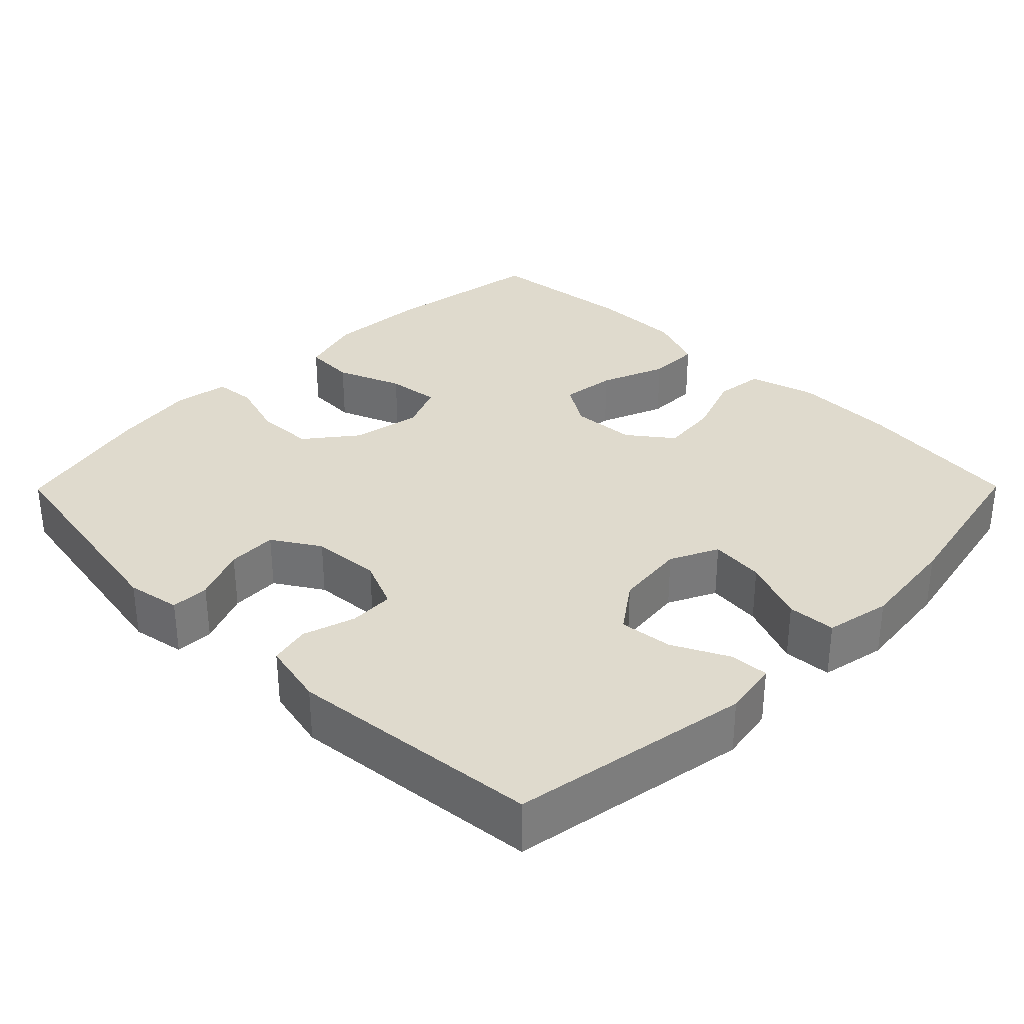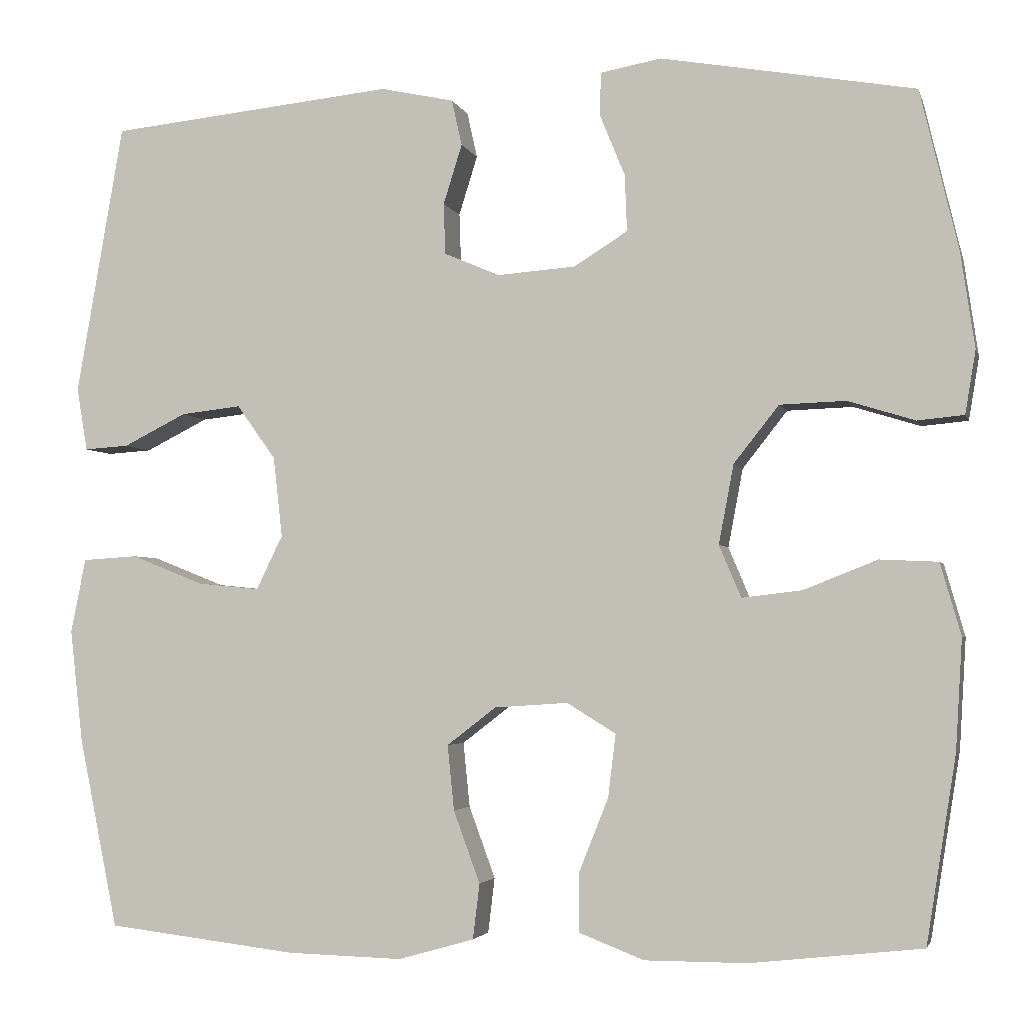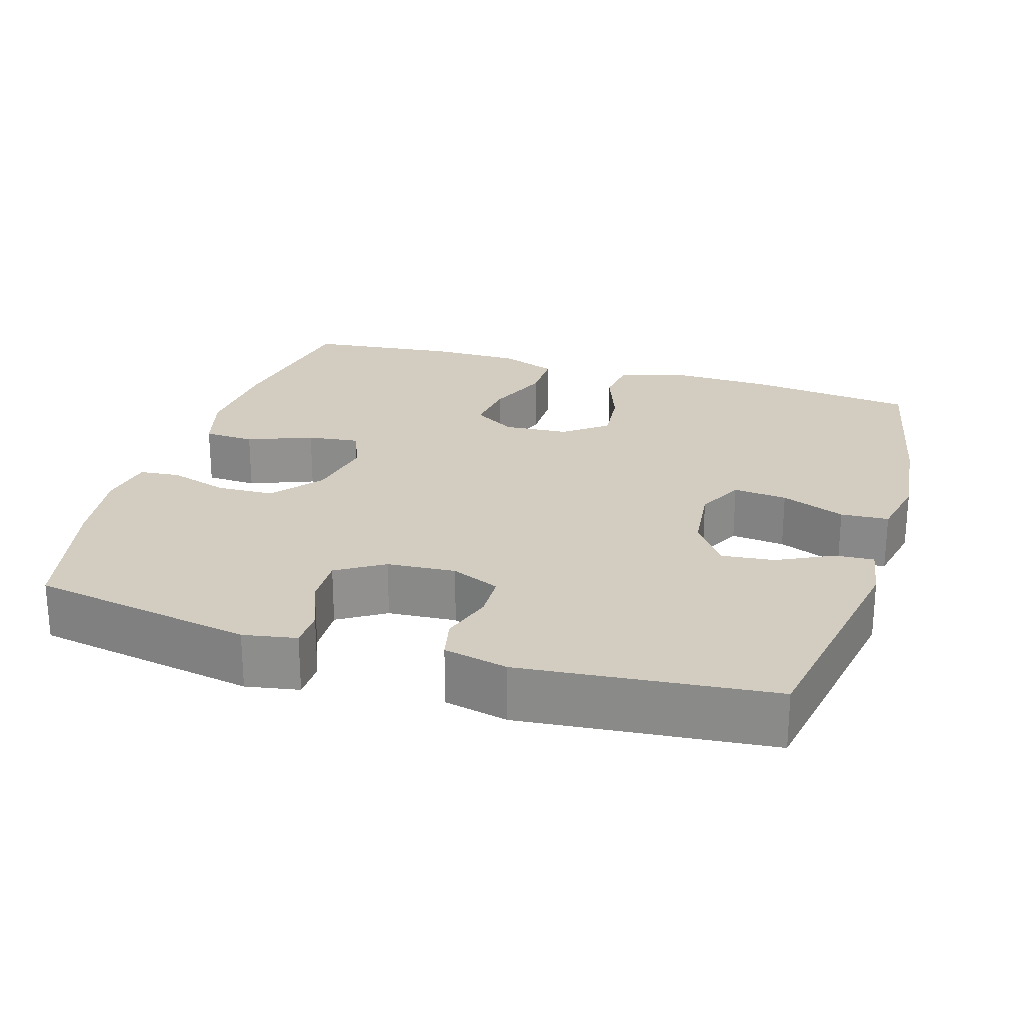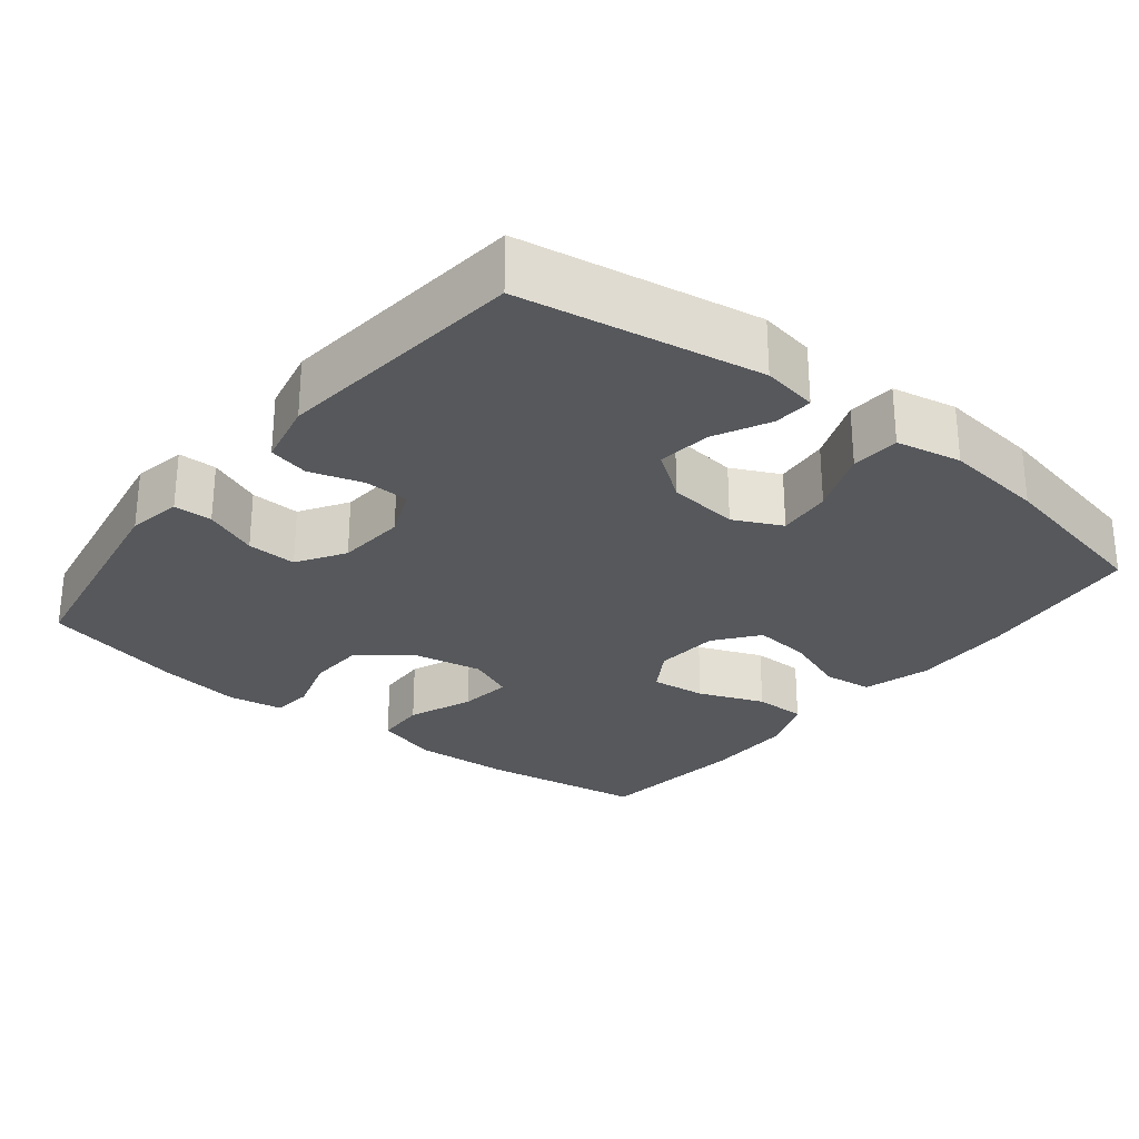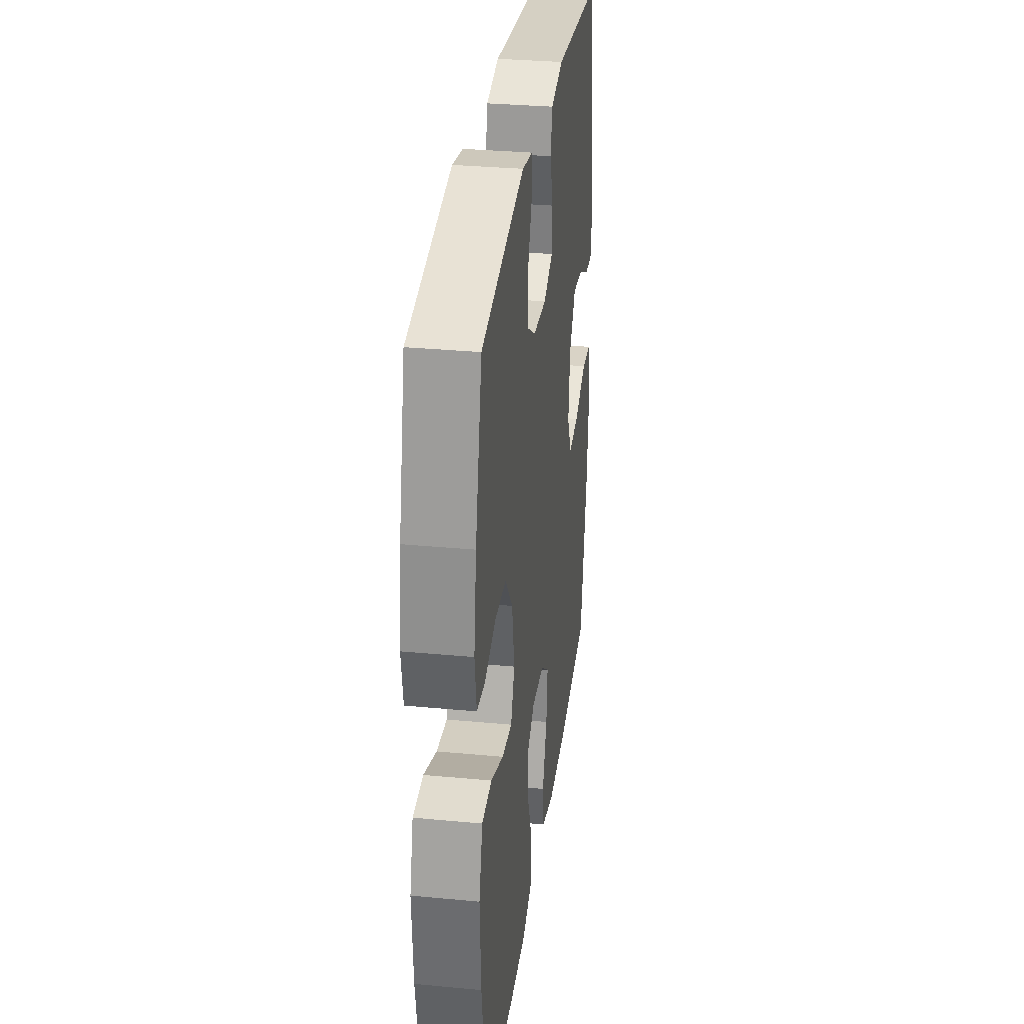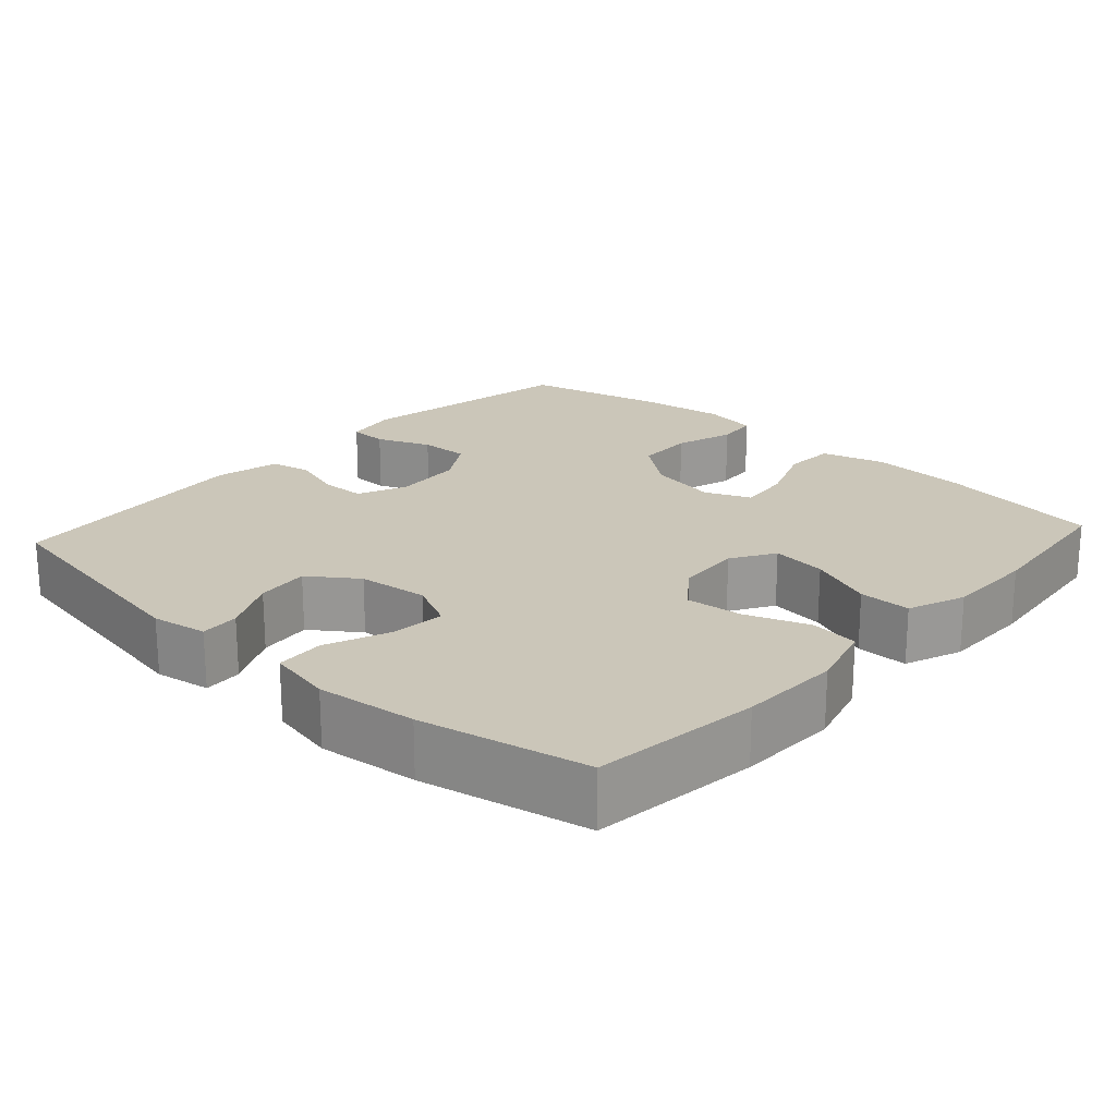
<metadata>
{"format":"obj","ext":"obj","renderer":"f3d","projection":"perspective","resolution":1024,"background":"white","views":[{"elev":32.7,"azim":44.7,"up":"+Y"},{"elev":-3.2,"azim":-166.3,"up":"+Z"},{"elev":24.3,"azim":17.1,"up":"+Y"},{"elev":-27.8,"azim":51.3,"up":"+Y"},{"elev":31.8,"azim":-82.4,"up":"+Z"},{"elev":21.0,"azim":132.3,"up":"+Y"}]}
</metadata>
<code>
o path448
v 0.1509 0.0375 0.5354
v 0.06245 0.0375 0.5159
v 0.05006 0.0375 0.4603
v 0.07269 0.0375 0.3881
v 0.07056 0.0375 0.3265
v 0.003344 0.0375 0.2978
v -0.0913 0.0375 0.3047
v -0.1562 0.0375 0.3453
v -0.1537 0.0375 0.4136
v -0.1234 0.0375 0.4873
v -0.1244 0.0375 0.5401
v -0.1979 0.0375 0.5535
v -0.5052 0.0375 0.4999
v -0.5512 0.0375 0.3063
v -0.5681 0.0375 0.1902
v -0.5555 0.0375 0.1141
v -0.4993 0.0375 0.1087
v -0.4182 0.0375 0.1338
v -0.3386 0.0375 0.131
v -0.2841 0.0375 0.06173
v -0.266 0.0375 -0.0341
v -0.2926 0.0375 -0.09706
v -0.3649 0.0375 -0.08849
v -0.4541 0.0375 -0.05308
v -0.5242 0.0375 -0.05633
v -0.5491 0.0375 -0.1433
v -0.541 0.0375 -0.2774
v -0.5052 0.0375 -0.502
v -0.2978 0.0375 -0.5251
v -0.1746 0.0375 -0.5254
v -0.09597 0.0375 -0.4951
v -0.09593 0.0375 -0.4237
v -0.1316 0.0375 -0.3343
v -0.1408 0.0375 -0.2584
v -0.08167 0.0375 -0.2219
v 0.00712 0.0375 -0.2279
v 0.06669 0.0375 -0.2737
v 0.05867 0.0375 -0.3524
v 0.02669 0.0375 -0.4396
v 0.03485 0.0375 -0.5066
v 0.127 0.0375 -0.5327
v 0.2658 0.0375 -0.5291
v 0.4965 0.0375 -0.502
v 0.5436 0.0375 -0.2721
v 0.5592 0.0375 -0.1346
v 0.541 0.0375 -0.04512
v 0.4748 0.0375 -0.04093
v 0.3864 0.0375 -0.07598
v 0.3119 0.0375 -0.08331
v 0.2799 0.0375 -0.01765
v 0.2908 0.0375 0.07949
v 0.3377 0.0375 0.1449
v 0.4107 0.0375 0.1368
v 0.4871 0.0375 0.09852
v 0.5408 0.0375 0.09498
v 0.5537 0.0375 0.1712
v 0.4965 0.0375 0.4999
v 0.1509 -0.0375 0.5354
v 0.06245 -0.0375 0.5159
v 0.05006 -0.0375 0.4603
v 0.07269 -0.0375 0.3881
v 0.07056 -0.0375 0.3265
v 0.003344 -0.0375 0.2978
v -0.0913 -0.0375 0.3047
v -0.1562 -0.0375 0.3453
v -0.1537 -0.0375 0.4136
v -0.1234 -0.0375 0.4873
v -0.1244 -0.0375 0.5401
v -0.1979 -0.0375 0.5535
v -0.5052 -0.0375 0.4999
v -0.5512 -0.0375 0.3063
v -0.5681 -0.0375 0.1902
v -0.5555 -0.0375 0.1141
v -0.4993 -0.0375 0.1087
v -0.4182 -0.0375 0.1338
v -0.3386 -0.0375 0.131
v -0.2841 -0.0375 0.06173
v -0.266 -0.0375 -0.0341
v -0.2926 -0.0375 -0.09706
v -0.3649 -0.0375 -0.08849
v -0.4541 -0.0375 -0.05308
v -0.5242 -0.0375 -0.05633
v -0.5491 -0.0375 -0.1433
v -0.541 -0.0375 -0.2774
v -0.5052 -0.0375 -0.502
v -0.2978 -0.0375 -0.5251
v -0.1746 -0.0375 -0.5254
v -0.09597 -0.0375 -0.4951
v -0.09593 -0.0375 -0.4237
v -0.1316 -0.0375 -0.3343
v -0.1408 -0.0375 -0.2584
v -0.08167 -0.0375 -0.2219
v 0.00712 -0.0375 -0.2279
v 0.06669 -0.0375 -0.2737
v 0.05867 -0.0375 -0.3524
v 0.02669 -0.0375 -0.4396
v 0.03485 -0.0375 -0.5066
v 0.127 -0.0375 -0.5327
v 0.2658 -0.0375 -0.5291
v 0.4965 -0.0375 -0.502
v 0.5436 -0.0375 -0.2721
v 0.5592 -0.0375 -0.1346
v 0.541 -0.0375 -0.04512
v 0.4748 -0.0375 -0.04093
v 0.3864 -0.0375 -0.07598
v 0.3119 -0.0375 -0.08331
v 0.2799 -0.0375 -0.01765
v 0.2908 -0.0375 0.07949
v 0.3377 -0.0375 0.1449
v 0.4107 -0.0375 0.1368
v 0.4871 -0.0375 0.09852
v 0.5408 -0.0375 0.09498
v 0.5537 -0.0375 0.1712
v 0.4965 -0.0375 0.4999
v -0.5512 0.0375 0.3063
v -0.5681 0.0375 0.1902
v -0.5555 0.0375 0.1141
v -0.5555 0.0375 0.1141
v -0.4993 0.0375 0.1087
v -0.5242 0.0375 -0.05633
v -0.5242 0.0375 -0.05633
v -0.5491 0.0375 -0.1433
v -0.541 0.0375 -0.2774
v -0.5052 0.0375 0.4999
v -0.5052 0.0375 0.4999
v -0.4541 0.0375 -0.05308
v -0.5052 0.0375 -0.502
v -0.5052 0.0375 -0.502
v -0.4182 0.0375 0.1338
v -0.3649 0.0375 -0.08849
v -0.3386 0.0375 0.131
v -0.2978 0.0375 -0.5251
v -0.2926 0.0375 -0.09706
v -0.2926 0.0375 -0.09706
v -0.2841 0.0375 0.06173
v -0.1979 0.0375 0.5535
v -0.1746 0.0375 -0.5254
v -0.266 0.0375 -0.0341
v -0.1244 0.0375 0.5401
v -0.1244 0.0375 0.5401
v -0.1562 0.0375 0.3453
v -0.1537 0.0375 0.4136
v -0.1316 0.0375 -0.3343
v -0.1408 0.0375 -0.2584
v -0.1408 0.0375 -0.2584
v -0.09597 0.0375 -0.4951
v -0.09597 0.0375 -0.4951
v -0.0913 0.0375 0.3047
v -0.1234 0.0375 0.4873
v -0.08167 0.0375 -0.2219
v -0.09593 0.0375 -0.4237
v 0.003344 0.0375 0.2978
v 0.00712 0.0375 -0.2279
v 0.07056 0.0375 0.3265
v 0.07056 0.0375 0.3265
v 0.06669 0.0375 -0.2737
v 0.05867 0.0375 -0.3524
v 0.02669 0.0375 -0.4396
v 0.03485 0.0375 -0.5066
v 0.03485 0.0375 -0.5066
v 0.127 0.0375 -0.5327
v 0.06245 0.0375 0.5159
v 0.06245 0.0375 0.5159
v 0.05006 0.0375 0.4603
v 0.07269 0.0375 0.3881
v 0.1509 0.0375 0.5354
v 0.2658 0.0375 -0.5291
v 0.2799 0.0375 -0.01765
v 0.2908 0.0375 0.07949
v 0.3119 0.0375 -0.08331
v 0.3119 0.0375 -0.08331
v 0.3377 0.0375 0.1449
v 0.3377 0.0375 0.1449
v 0.3864 0.0375 -0.07598
v 0.4107 0.0375 0.1368
v 0.4748 0.0375 -0.04093
v 0.4871 0.0375 0.09852
v 0.4965 0.0375 -0.502
v 0.4965 0.0375 -0.502
v 0.4965 0.0375 0.4999
v 0.4965 0.0375 0.4999
v 0.541 0.0375 -0.04512
v 0.541 0.0375 -0.04512
v 0.5408 0.0375 0.09498
v 0.5408 0.0375 0.09498
v 0.5436 0.0375 -0.2721
v 0.5537 0.0375 0.1712
v 0.5592 0.0375 -0.1346
v -0.5512 -0.0375 0.3063
v -0.5681 -0.0375 0.1902
v -0.5555 -0.0375 0.1141
v -0.5555 -0.0375 0.1141
v -0.4993 -0.0375 0.1087
v -0.5242 -0.0375 -0.05633
v -0.5242 -0.0375 -0.05633
v -0.5491 -0.0375 -0.1433
v -0.541 -0.0375 -0.2774
v -0.5052 -0.0375 0.4999
v -0.5052 -0.0375 0.4999
v -0.4541 -0.0375 -0.05308
v -0.5052 -0.0375 -0.502
v -0.5052 -0.0375 -0.502
v -0.4182 -0.0375 0.1338
v -0.3649 -0.0375 -0.08849
v -0.3386 -0.0375 0.131
v -0.2978 -0.0375 -0.5251
v -0.2926 -0.0375 -0.09706
v -0.2926 -0.0375 -0.09706
v -0.2841 -0.0375 0.06173
v -0.1979 -0.0375 0.5535
v -0.1746 -0.0375 -0.5254
v -0.266 -0.0375 -0.0341
v -0.1244 -0.0375 0.5401
v -0.1244 -0.0375 0.5401
v -0.1562 -0.0375 0.3453
v -0.1537 -0.0375 0.4136
v -0.1316 -0.0375 -0.3343
v -0.1408 -0.0375 -0.2584
v -0.1408 -0.0375 -0.2584
v -0.09597 -0.0375 -0.4951
v -0.09597 -0.0375 -0.4951
v -0.0913 -0.0375 0.3047
v -0.1234 -0.0375 0.4873
v -0.08167 -0.0375 -0.2219
v -0.09593 -0.0375 -0.4237
v 0.003344 -0.0375 0.2978
v 0.00712 -0.0375 -0.2279
v 0.07056 -0.0375 0.3265
v 0.07056 -0.0375 0.3265
v 0.06669 -0.0375 -0.2737
v 0.05867 -0.0375 -0.3524
v 0.02669 -0.0375 -0.4396
v 0.03485 -0.0375 -0.5066
v 0.03485 -0.0375 -0.5066
v 0.127 -0.0375 -0.5327
v 0.06245 -0.0375 0.5159
v 0.06245 -0.0375 0.5159
v 0.05006 -0.0375 0.4603
v 0.07269 -0.0375 0.3881
v 0.1509 -0.0375 0.5354
v 0.2658 -0.0375 -0.5291
v 0.2799 -0.0375 -0.01765
v 0.2908 -0.0375 0.07949
v 0.3119 -0.0375 -0.08331
v 0.3119 -0.0375 -0.08331
v 0.3377 -0.0375 0.1449
v 0.3377 -0.0375 0.1449
v 0.3864 -0.0375 -0.07598
v 0.4107 -0.0375 0.1368
v 0.4748 -0.0375 -0.04093
v 0.4871 -0.0375 0.09852
v 0.4965 -0.0375 -0.502
v 0.4965 -0.0375 -0.502
v 0.4965 -0.0375 0.4999
v 0.4965 -0.0375 0.4999
v 0.541 -0.0375 -0.04512
v 0.541 -0.0375 -0.04512
v 0.5408 -0.0375 0.09498
v 0.5408 -0.0375 0.09498
v 0.5436 -0.0375 -0.2721
v 0.5537 -0.0375 0.1712
v 0.5592 -0.0375 -0.1346
f 209 226 222
f 226 243 228
f 206 217 197
f 198 215 216
f 197 218 207
f 252 260 241
f 204 200 196
f 230 244 242
f 233 235 232
f 215 205 222
f 210 223 213
f 254 249 261
f 238 240 236
f 205 215 189
f 239 246 240
f 189 215 198
f 198 216 210
f 227 242 226
f 232 235 231
f 248 262 250
f 211 217 206
f 225 211 220
f 261 251 258
f 209 222 205
f 212 226 209
f 207 204 197
f 240 246 254
f 242 243 226
f 197 204 196
f 230 241 244
f 203 190 193
f 249 251 261
f 231 241 230
f 207 224 212
f 203 205 189
f 260 248 244
f 260 244 241
f 218 224 207
f 250 262 256
f 228 246 239
f 196 200 194
f 193 190 191
f 217 211 225
f 235 241 231
f 254 246 249
f 224 227 212
f 197 217 218
f 243 246 228
f 190 203 189
f 262 248 260
f 239 240 238
f 206 197 201
f 227 226 212
f 230 242 227
f 216 223 210
f 14 15 72 71
f 15 118 192 72
f 16 17 74 73
f 121 26 83 195
f 26 27 84 83
f 125 14 71 199
f 24 25 82 81
f 27 128 202 84
f 17 18 75 74
f 23 24 81 80
f 18 19 76 75
f 28 29 86 85
f 134 23 80 208
f 19 20 77 76
f 12 13 70 69
f 29 30 87 86
f 21 22 79 78
f 20 21 78 77
f 140 12 69 214
f 8 9 66 65
f 33 145 219 90
f 30 147 221 87
f 7 8 65 64
f 10 11 68 67
f 9 10 67 66
f 34 35 92 91
f 32 33 90 89
f 31 32 89 88
f 6 7 64 63
f 35 36 93 92
f 155 6 63 229
f 36 37 94 93
f 38 39 96 95
f 39 160 234 96
f 40 41 98 97
f 163 3 60 237
f 3 4 61 60
f 37 38 95 94
f 1 2 59 58
f 4 5 62 61
f 41 42 99 98
f 50 51 108 107
f 171 50 107 245
f 51 173 247 108
f 48 49 106 105
f 52 53 110 109
f 47 48 105 104
f 53 54 111 110
f 42 179 253 99
f 181 1 58 255
f 183 47 104 257
f 54 185 259 111
f 43 44 101 100
f 56 57 114 113
f 55 56 113 112
f 45 46 103 102
f 44 45 102 101
f 135 148 152
f 152 154 169
f 132 123 143
f 124 142 141
f 123 133 144
f 178 167 186
f 130 122 126
f 156 168 170
f 159 158 161
f 141 148 131
f 136 139 149
f 180 187 175
f 164 162 166
f 131 115 141
f 165 166 172
f 115 124 141
f 124 136 142
f 153 152 168
f 158 157 161
f 174 176 188
f 137 132 143
f 151 146 137
f 187 184 177
f 135 131 148
f 138 135 152
f 133 123 130
f 166 180 172
f 168 152 169
f 123 122 130
f 156 170 167
f 129 119 116
f 175 187 177
f 157 156 167
f 133 138 150
f 129 115 131
f 186 170 174
f 186 167 170
f 144 133 150
f 176 182 188
f 154 165 172
f 122 120 126
f 119 117 116
f 143 151 137
f 161 157 167
f 180 175 172
f 150 138 153
f 123 144 143
f 169 154 172
f 116 115 129
f 188 186 174
f 165 164 166
f 132 127 123
f 153 138 152
f 156 153 168
f 142 136 149

</code>
